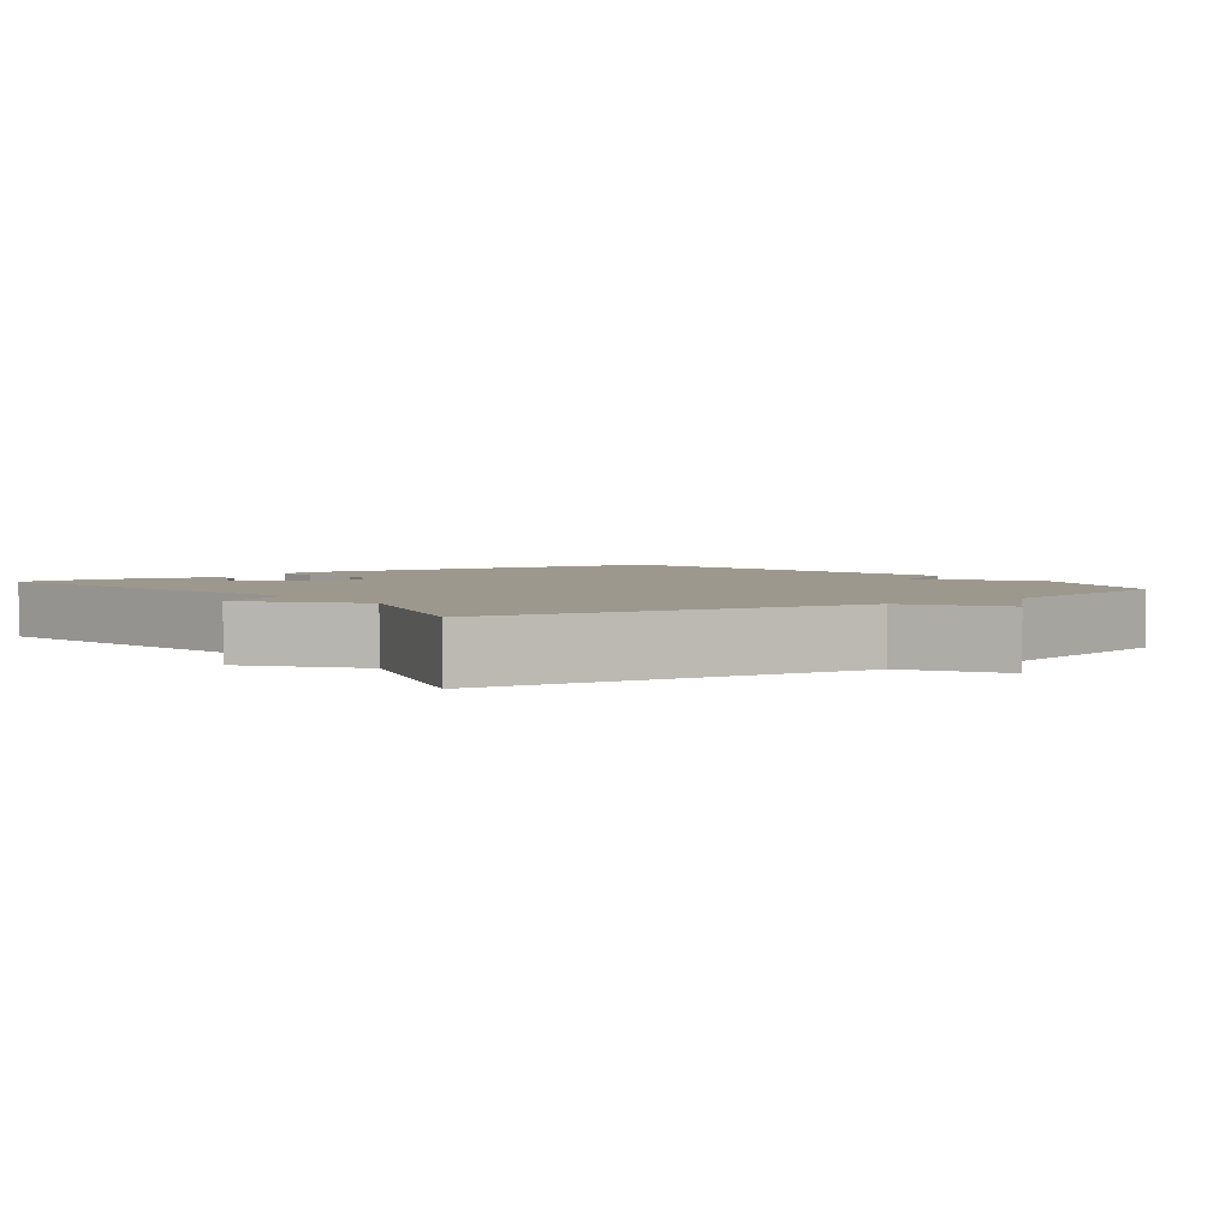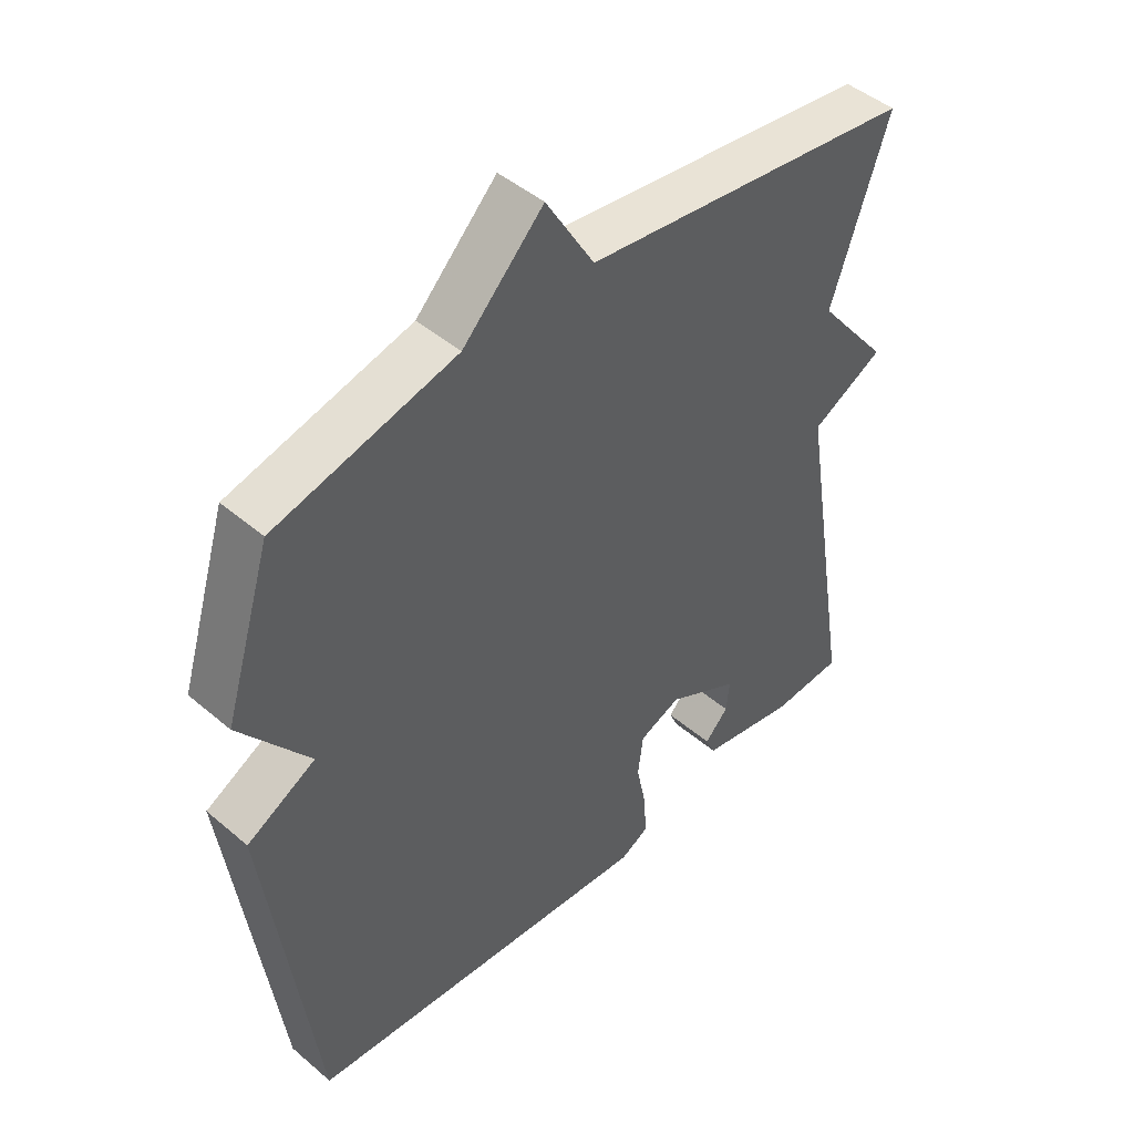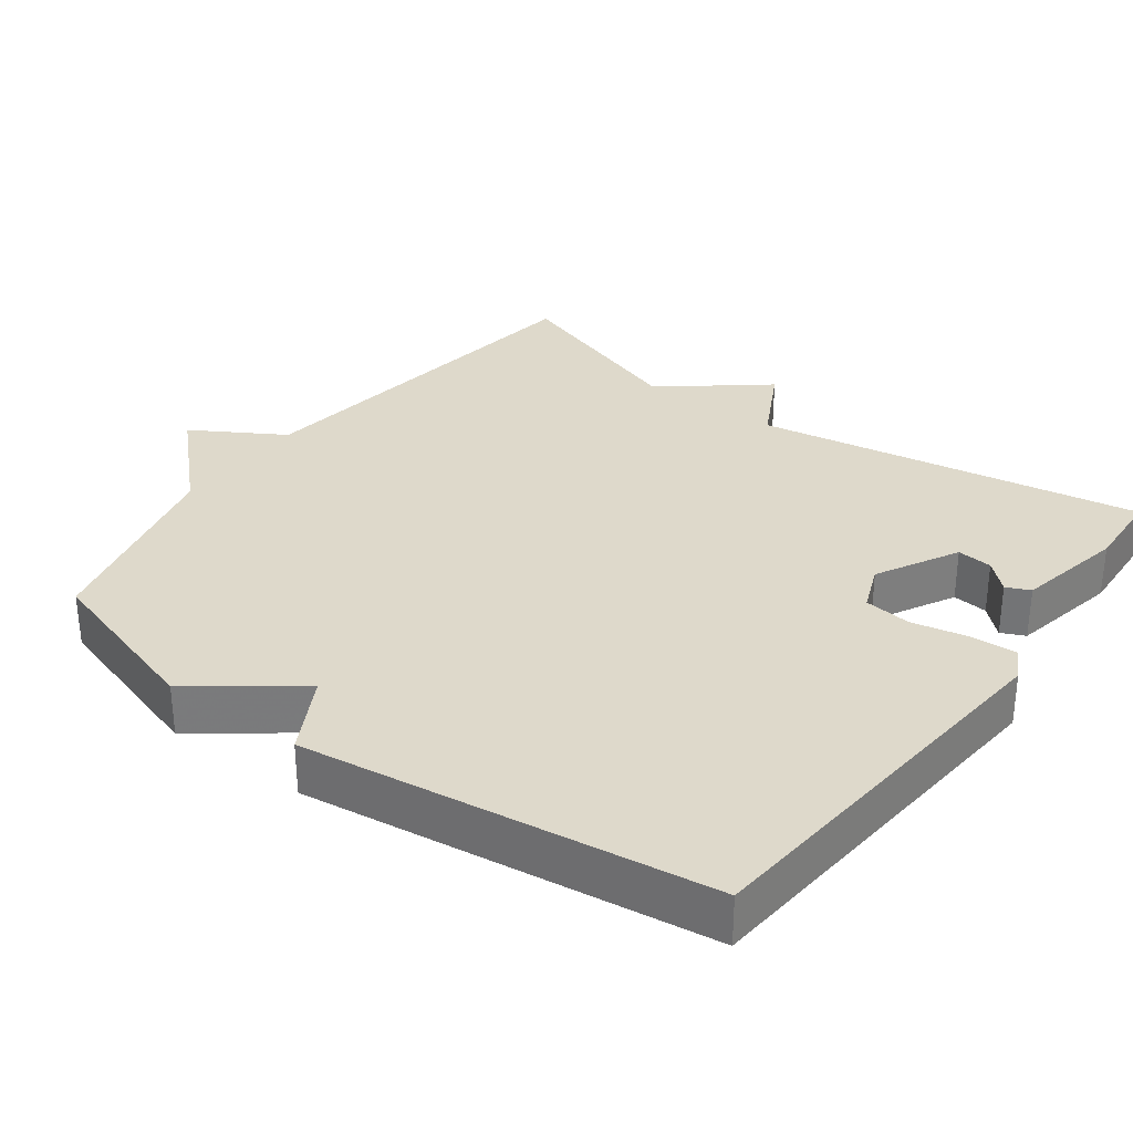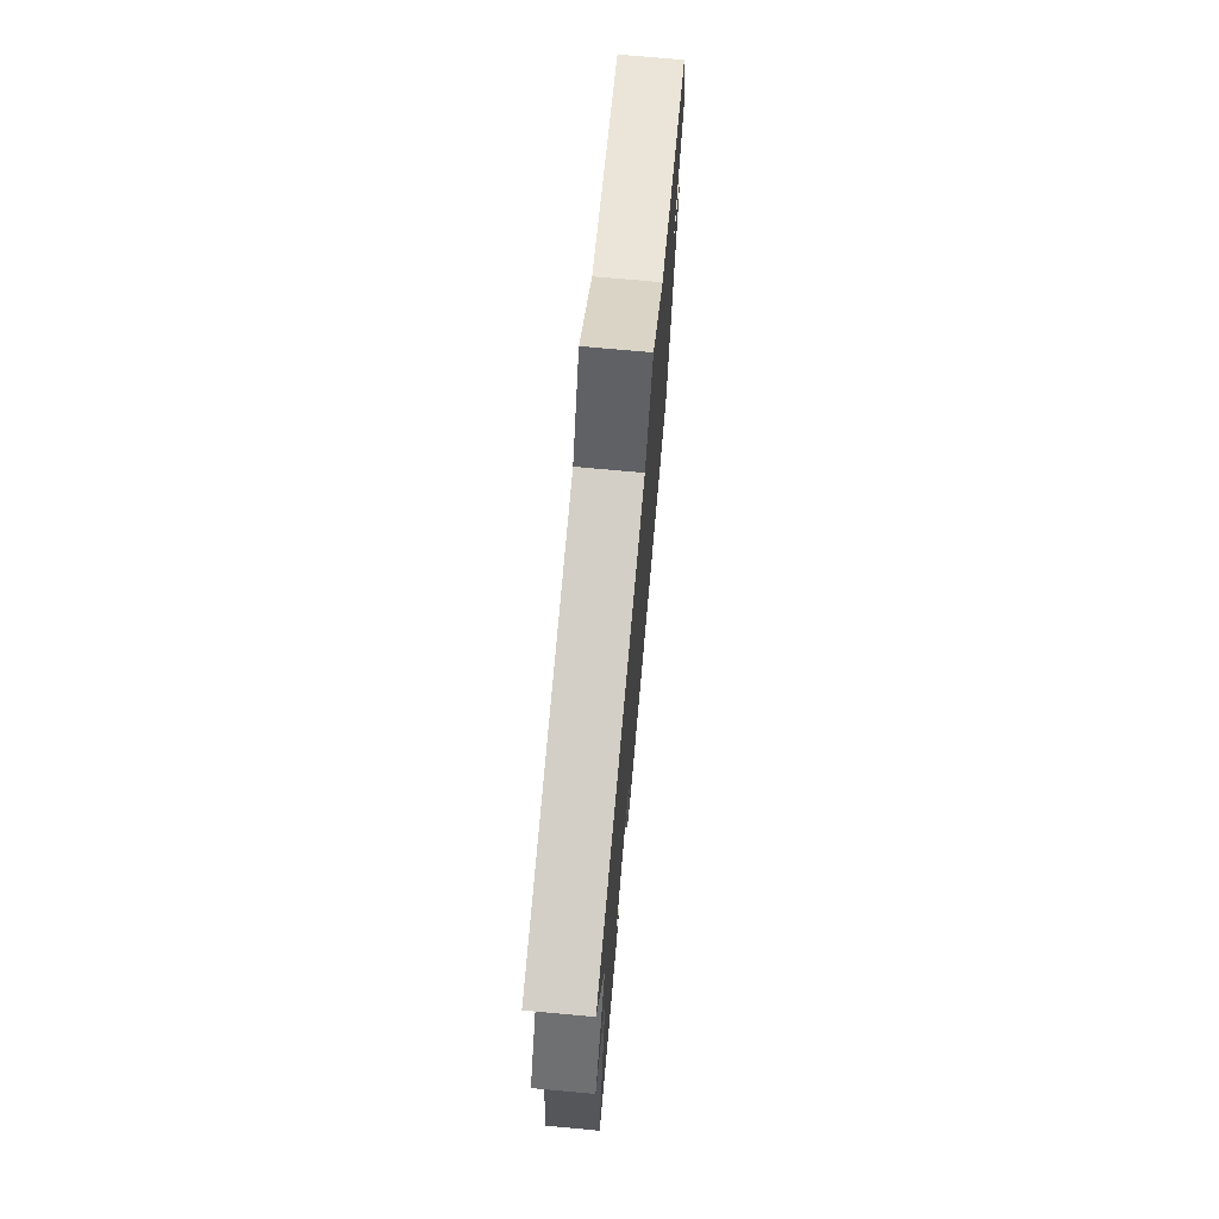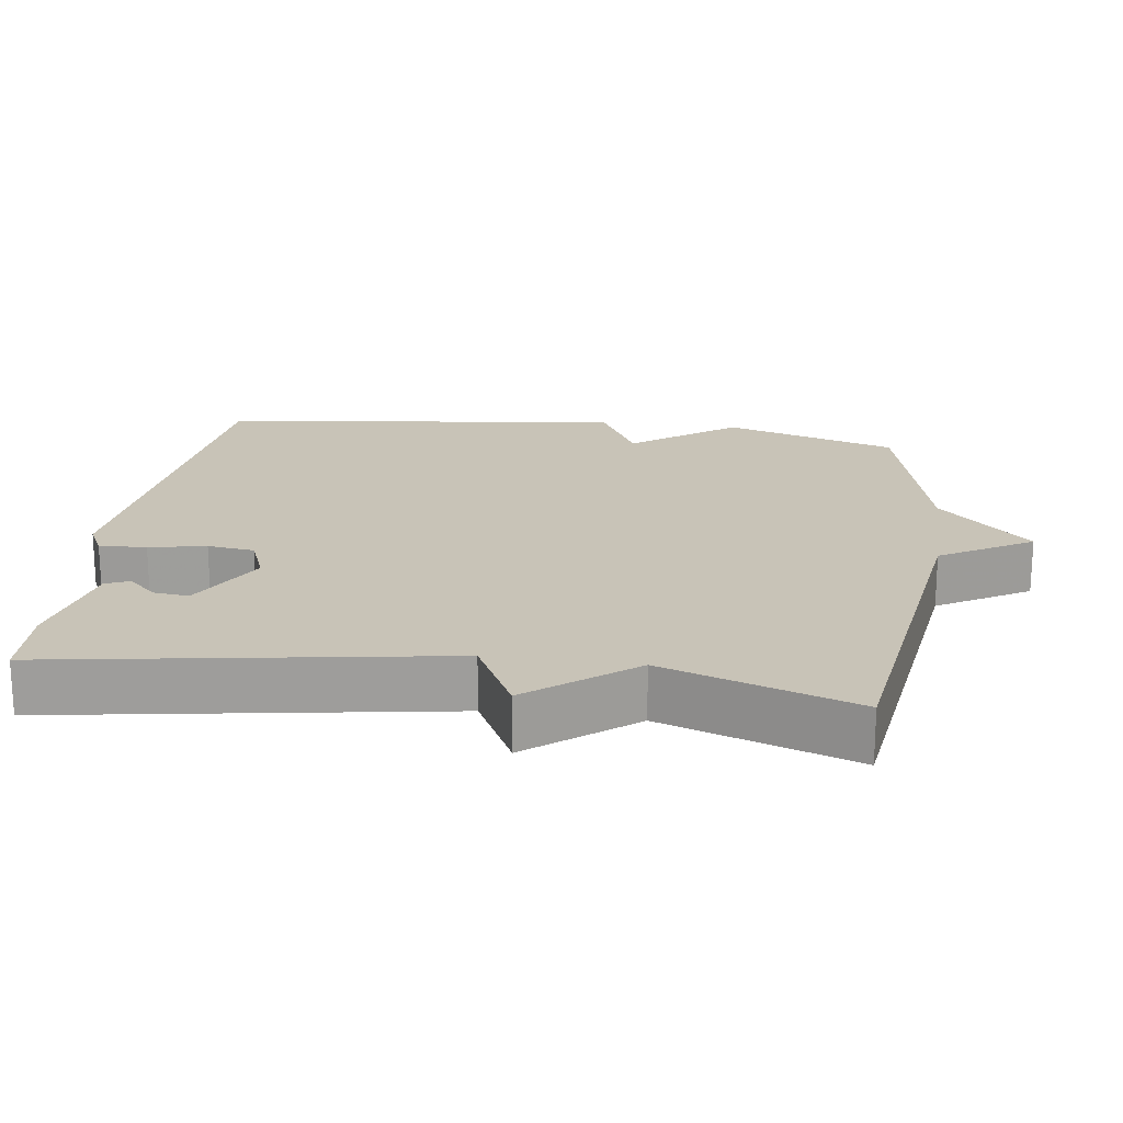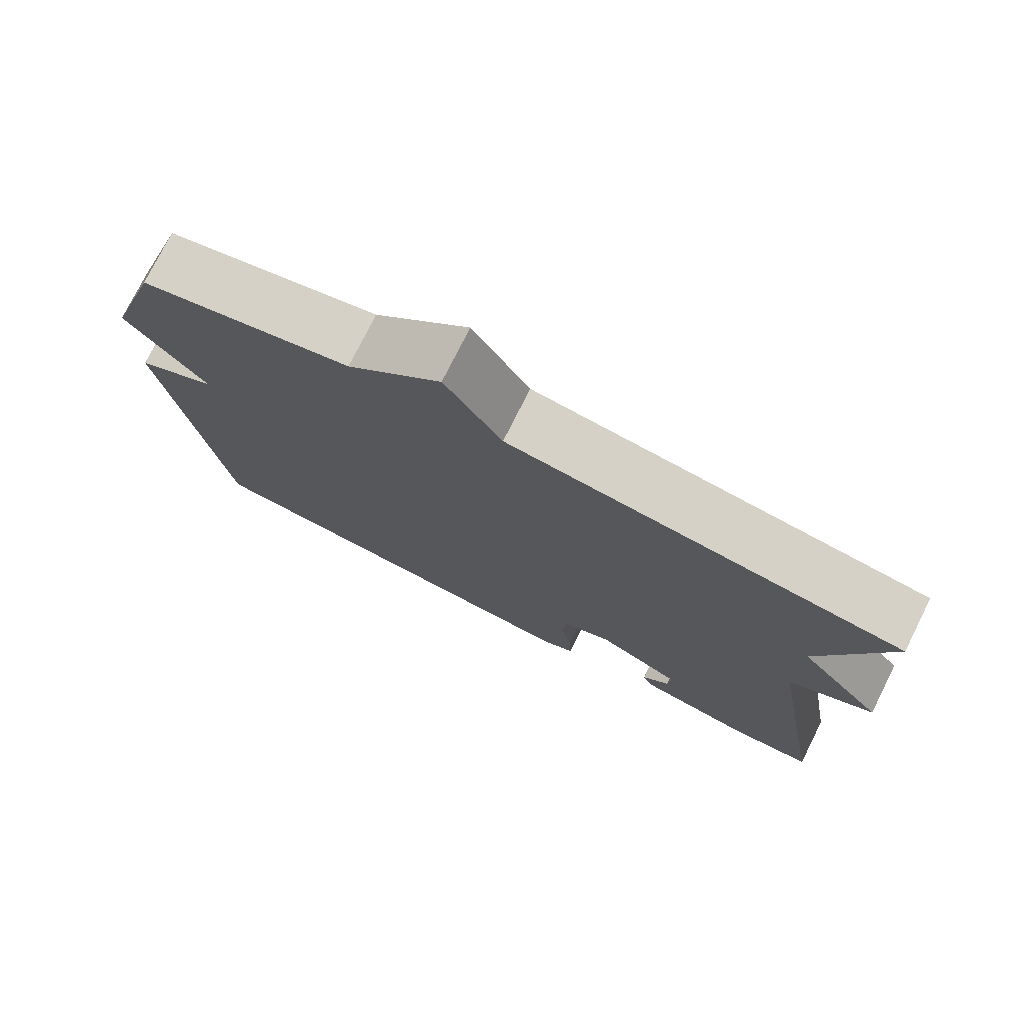
<metadata>
{"format":"obj","ext":"obj","renderer":"f3d","projection":"perspective","resolution":1024,"background":"white","views":[{"elev":3.2,"azim":-36.5,"up":"+Y"},{"elev":46.3,"azim":134.1,"up":"+Z"},{"elev":31.8,"azim":126.4,"up":"+Y"},{"elev":73.5,"azim":-84.8,"up":"+Z"},{"elev":19.6,"azim":-81.9,"up":"+Y"},{"elev":76.7,"azim":-153.4,"up":"+Z"}]}
</metadata>
<code>
v 0.5 0.07 0.5
v 0.574 0.07 0.261
v 0.467 0.07 0.119
v 0.574 0.07 0.061
v 0.5 0.07 -0.5
v -0.053 0.07 -0.55
v -0.097 0.07 -0.527
v -0.094 0.07 -0.462
v -0.078 0.07 -0.384
v -0.086 0.07 -0.319
v -0.151 0.07 -0.293
v -0.264 0.07 -0.354
v -0.259 0.07 -0.403
v -0.222 0.07 -0.442
v -0.237 0.07 -0.475
v -0.388 0.07 -0.506
v -0.5 0.07 -0.5
v -0.411 0.07 0.036
v -0.524 0.07 0.095
v -0.411 0.07 0.236
v -0.5 0.07 0.5
v 0.019 0.07 0.57
v 0.094 0.07 0.696
v 0.219 0.07 0.57
v 0.5 0 0.5
v 0.574 0 0.261
v 0.467 0 0.119
v 0.574 0 0.061
v 0.5 0 -0.5
v -0.053 0 -0.55
v -0.097 0 -0.527
v -0.094 0 -0.462
v -0.078 0 -0.384
v -0.086 0 -0.319
v -0.151 0 -0.293
v -0.264 0 -0.354
v -0.259 0 -0.403
v -0.222 0 -0.442
v -0.237 0 -0.475
v -0.388 0 -0.506
v -0.5 0 -0.5
v -0.411 0 0.036
v -0.524 0 0.095
v -0.411 0 0.236
v -0.5 0 0.5
v 0.019 0 0.57
v 0.094 0 0.696
v 0.219 0 0.57
f 22 23 24
f 1 2 3
f 24 1 3
f 22 24 3
f 21 22 3
f 20 21 3
f 20 3 4
f 19 20 4
f 18 19 4
f 15 16 17
f 14 15 17
f 13 14 17
f 12 13 17 18
f 11 12 18
f 18 4 5
f 11 18 5
f 10 11 5
f 7 8 9
f 6 7 9
f 5 6 9
f 5 9 10
f 48 47 46
f 27 26 25
f 27 25 48
f 27 48 46
f 27 46 45
f 27 45 44
f 28 27 44
f 28 44 43
f 28 43 42
f 41 40 39
f 41 39 38
f 41 38 37
f 42 41 37 36
f 42 36 35
f 29 28 42
f 29 42 35
f 29 35 34
f 33 32 31
f 33 31 30
f 33 30 29
f 34 33 29
f 1 25 26 2
f 2 26 27 3
f 3 27 28 4
f 4 28 29 5
f 5 29 30 6
f 6 30 31 7
f 7 31 32 8
f 8 32 33 9
f 9 33 34 10
f 10 34 35 11
f 11 35 36 12
f 12 36 37 13
f 13 37 38 14
f 14 38 39 15
f 15 39 40 16
f 16 40 41 17
f 17 41 42 18
f 18 42 43 19
f 19 43 44 20
f 20 44 45 21
f 21 45 46 22
f 22 46 47 23
f 23 47 48 24
f 24 48 25 1

</code>
